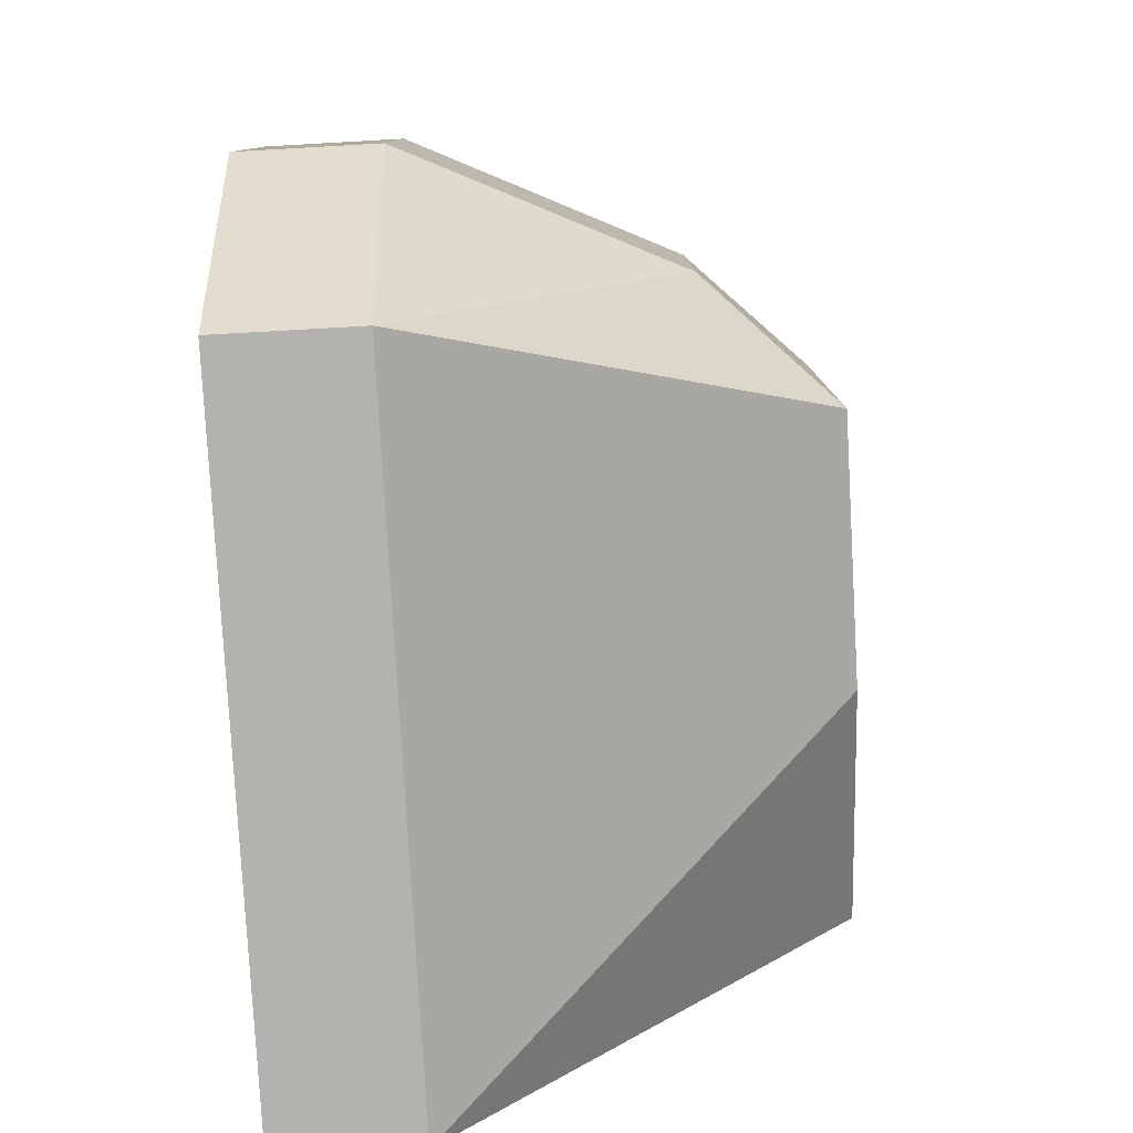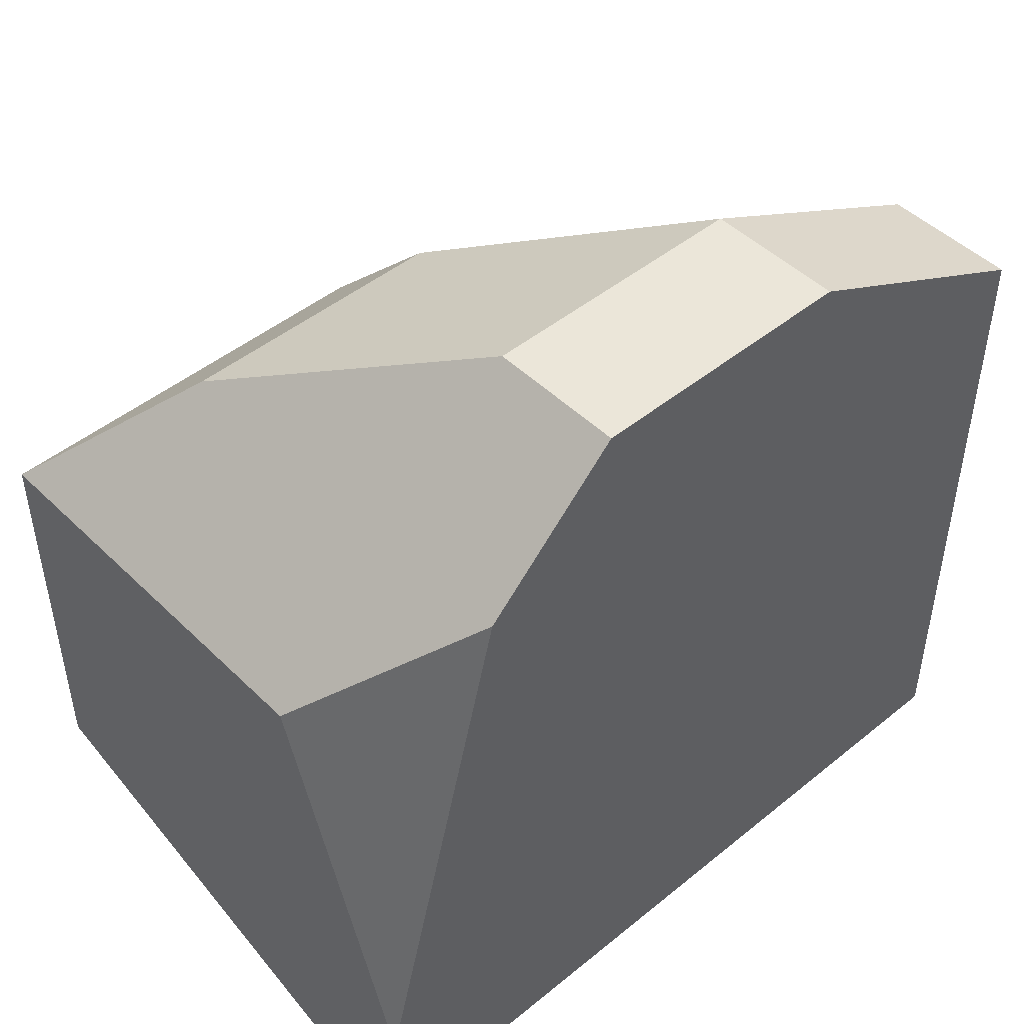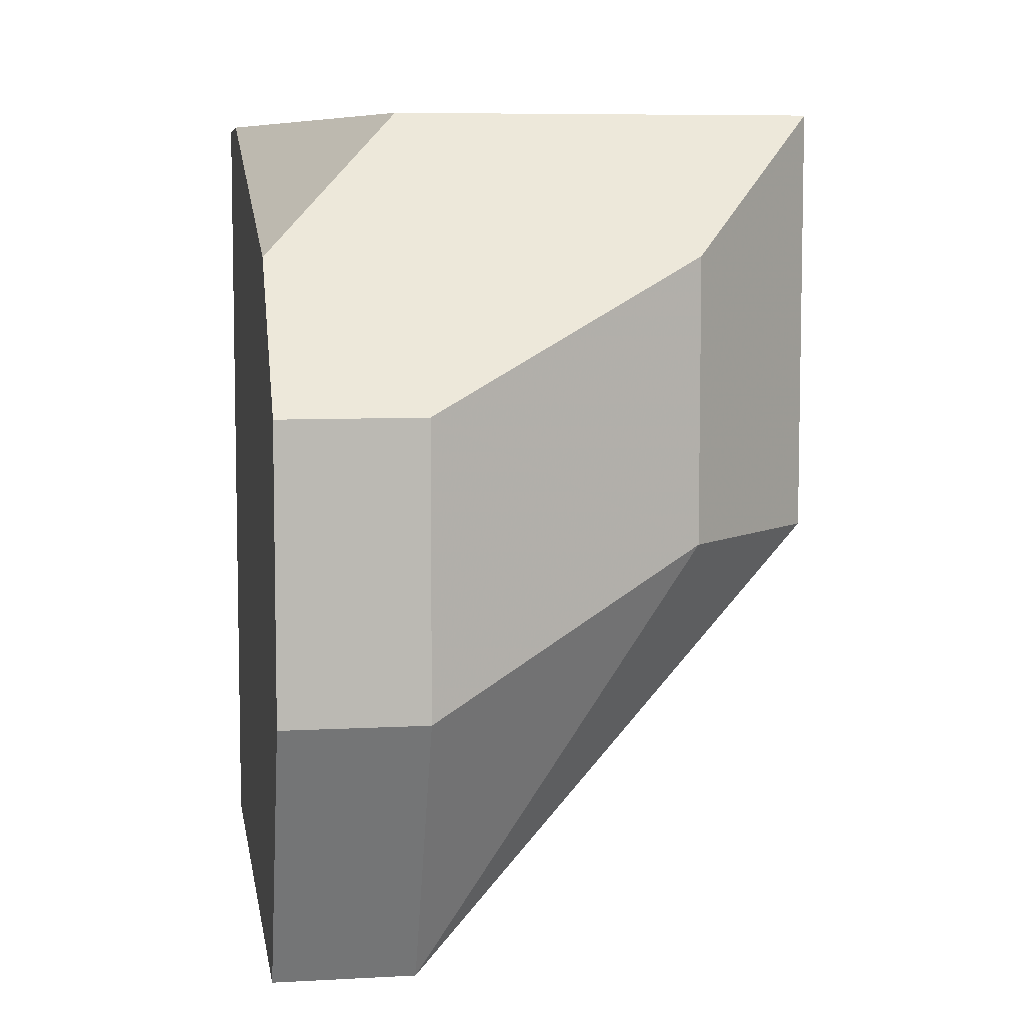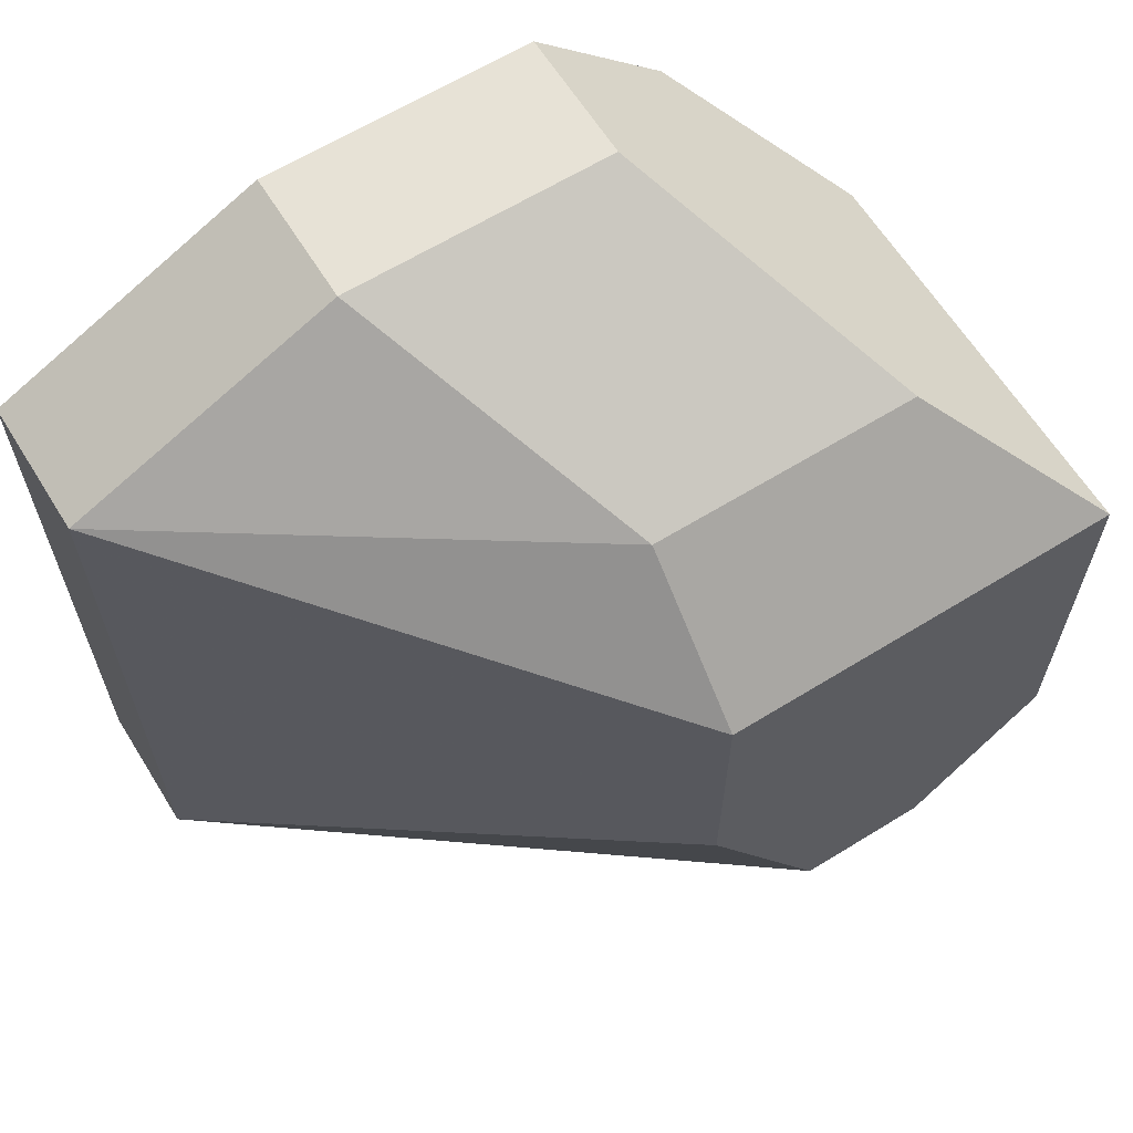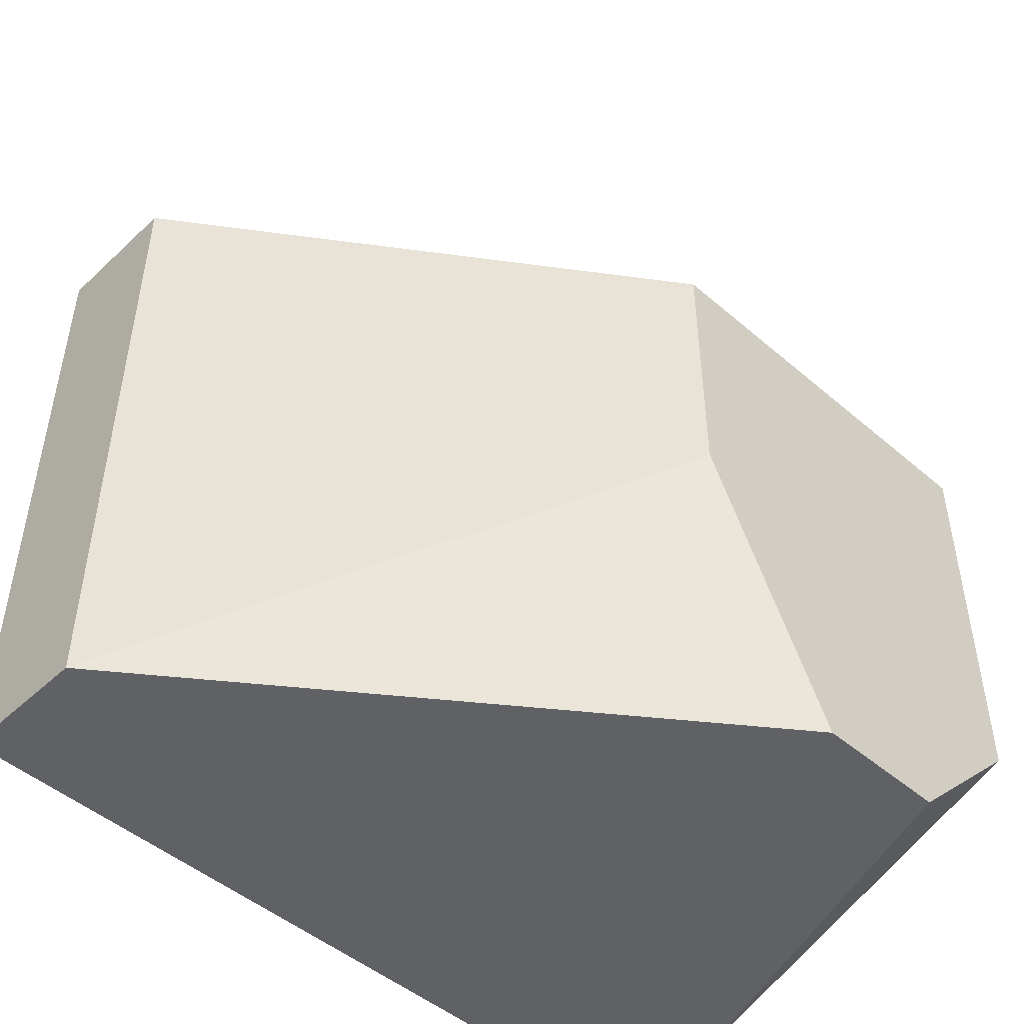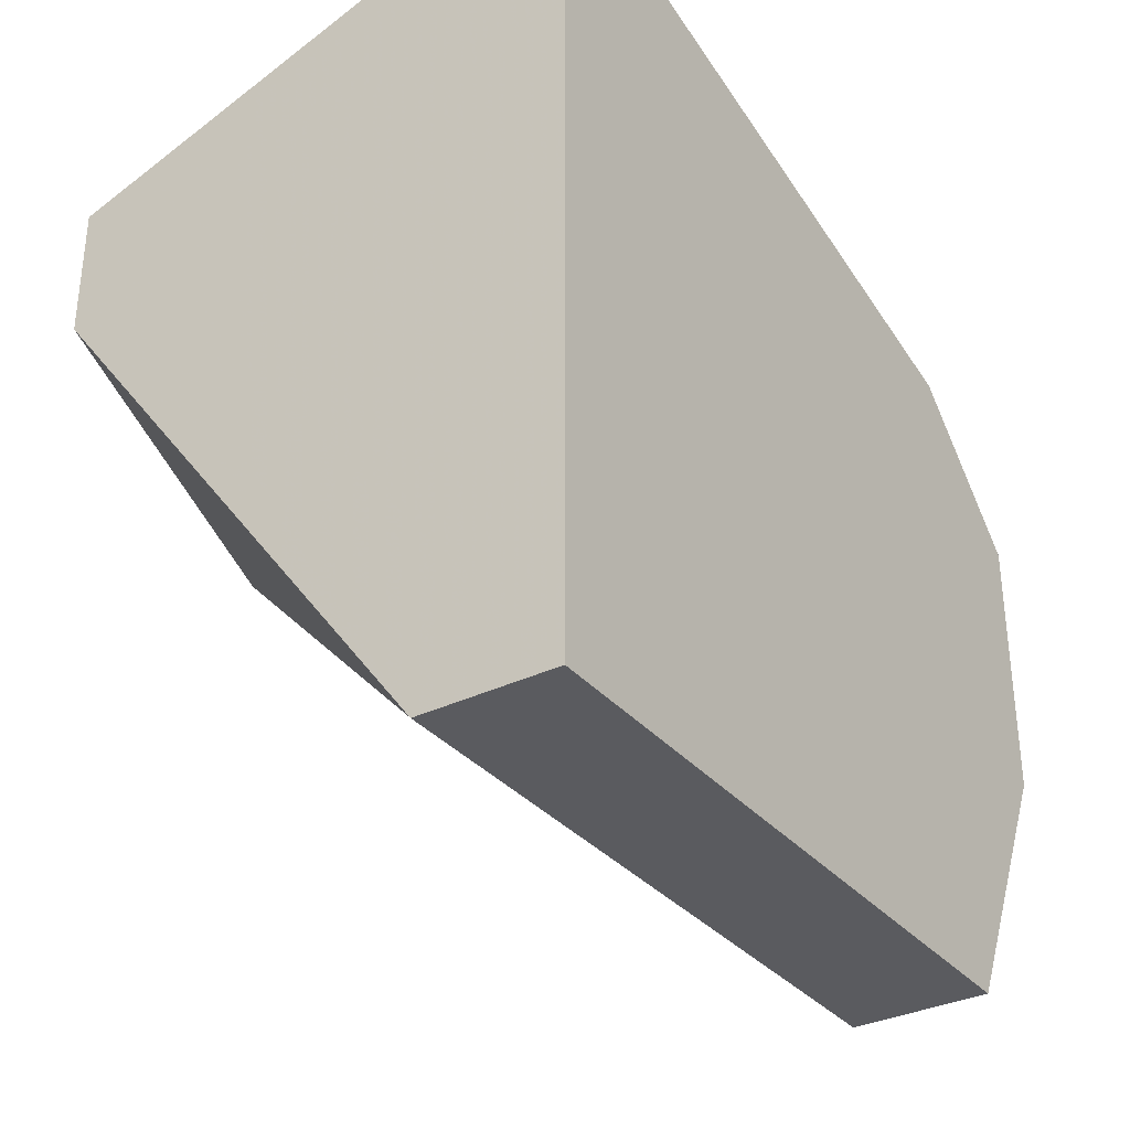
<metadata>
{"format":"obj","ext":"obj","renderer":"f3d","projection":"perspective","resolution":1024,"background":"white","views":[{"elev":-79.8,"azim":3.2,"up":"+Y"},{"elev":47.3,"azim":-132.5,"up":"+Z"},{"elev":7.2,"azim":-9.0,"up":"+Y"},{"elev":63.5,"azim":58.1,"up":"+Z"},{"elev":-48.0,"azim":46.1,"up":"+Z"},{"elev":-33.4,"azim":-146.3,"up":"+Y"}]}
</metadata>
<code>
v 72.52 5.572 212.2
v 74.34 4.966 211
v 74.34 6.784 211
v 71.92 6.784 208.6
v 71.92 3.147 208.6
v 74.34 6.178 208.6
v 72.52 6.784 211
v 73.74 6.178 211.6
v 72.52 3.147 211.6
v 71.92 5.572 212.2
v 74.34 6.784 209.2
v 72.52 3.147 208.6
v 73.74 4.966 211.6
v 71.92 6.178 211.6
v 71.92 4.36 212.2
v 72.52 6.784 208.6
v 74.34 5.572 208.6
v 71.92 6.784 209.2
v 72.52 4.36 212.2
v 71.92 3.147 211.6
v 74.34 4.966 209.8
f 6 3 2
f 6 5 4
f 7 1 3
f 7 3 4
f 8 2 3
f 8 3 1
f 10 4 5
f 10 1 7
f 11 4 3
f 11 3 6
f 12 5 6
f 12 9 5
f 12 2 9
f 13 8 1
f 13 2 8
f 13 9 2
f 14 10 7
f 14 4 10
f 15 1 10
f 15 10 5
f 16 11 6
f 16 6 4
f 16 4 11
f 17 12 6
f 17 6 2
f 18 14 7
f 18 7 4
f 18 4 14
f 19 13 1
f 19 1 15
f 19 15 9
f 19 9 13
f 20 15 5
f 20 5 9
f 20 9 15
f 21 17 2
f 21 2 12
f 21 12 17

</code>
